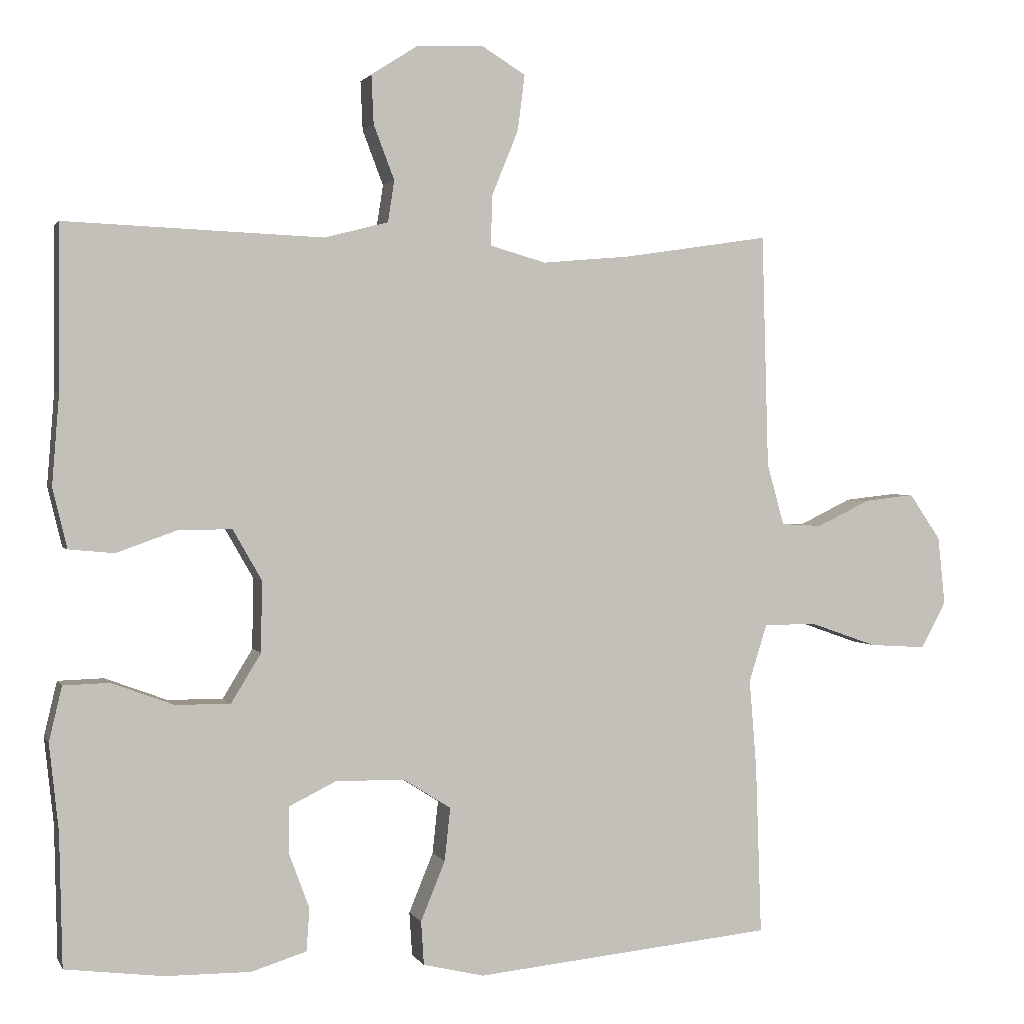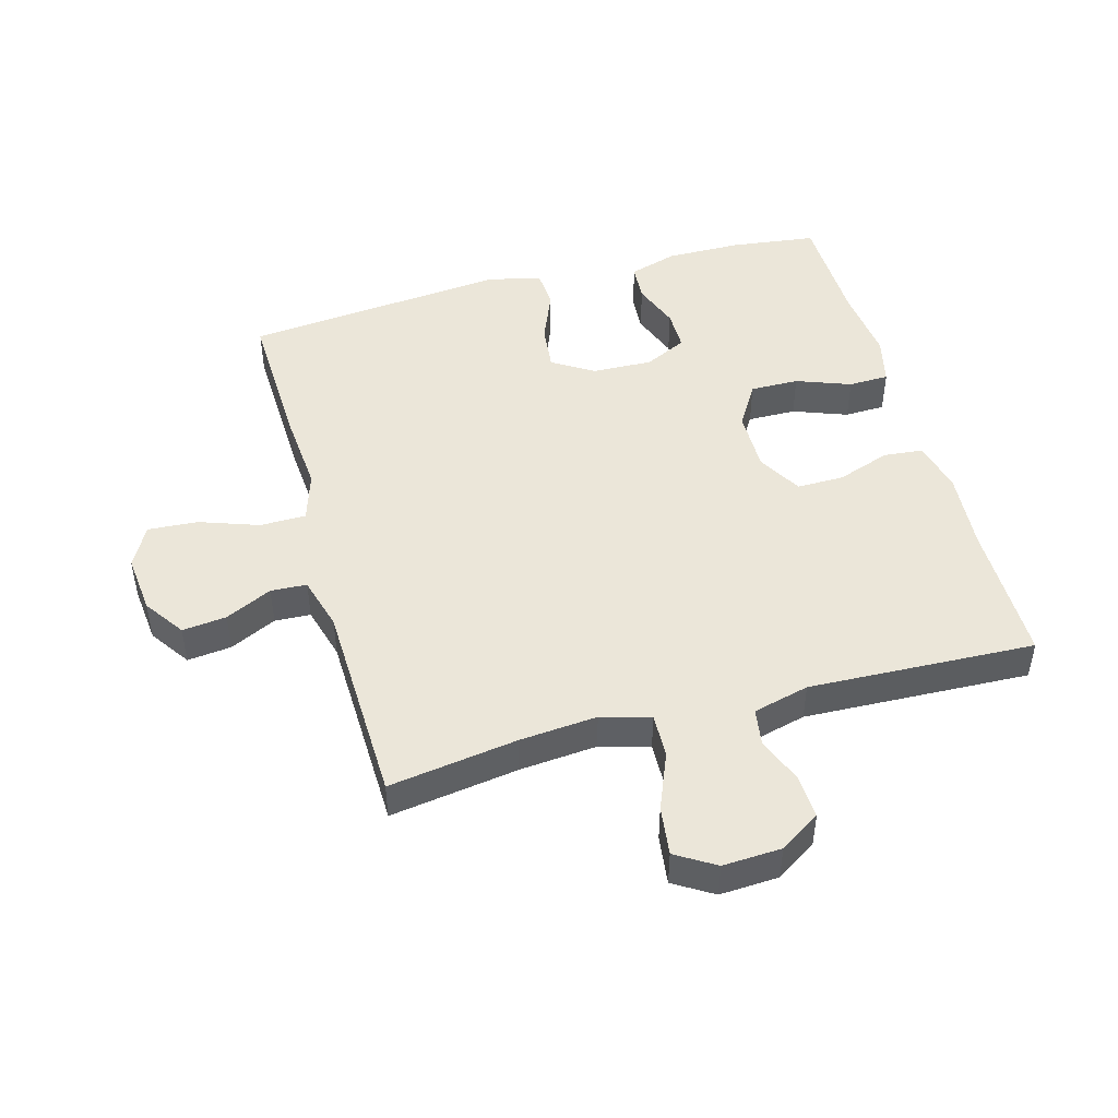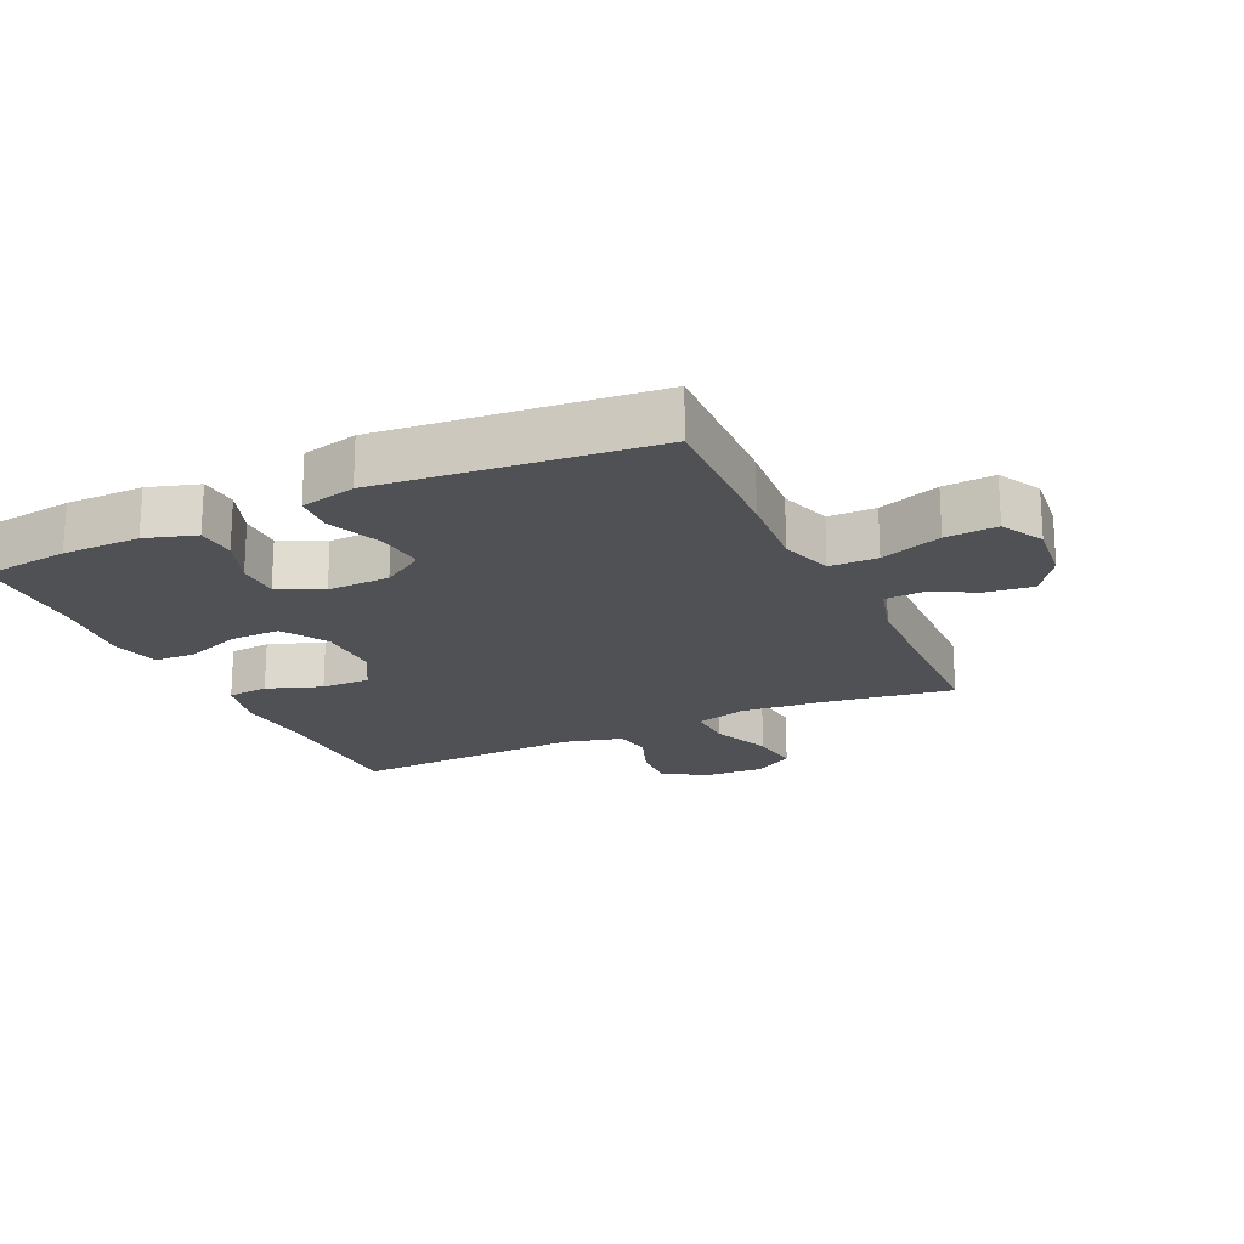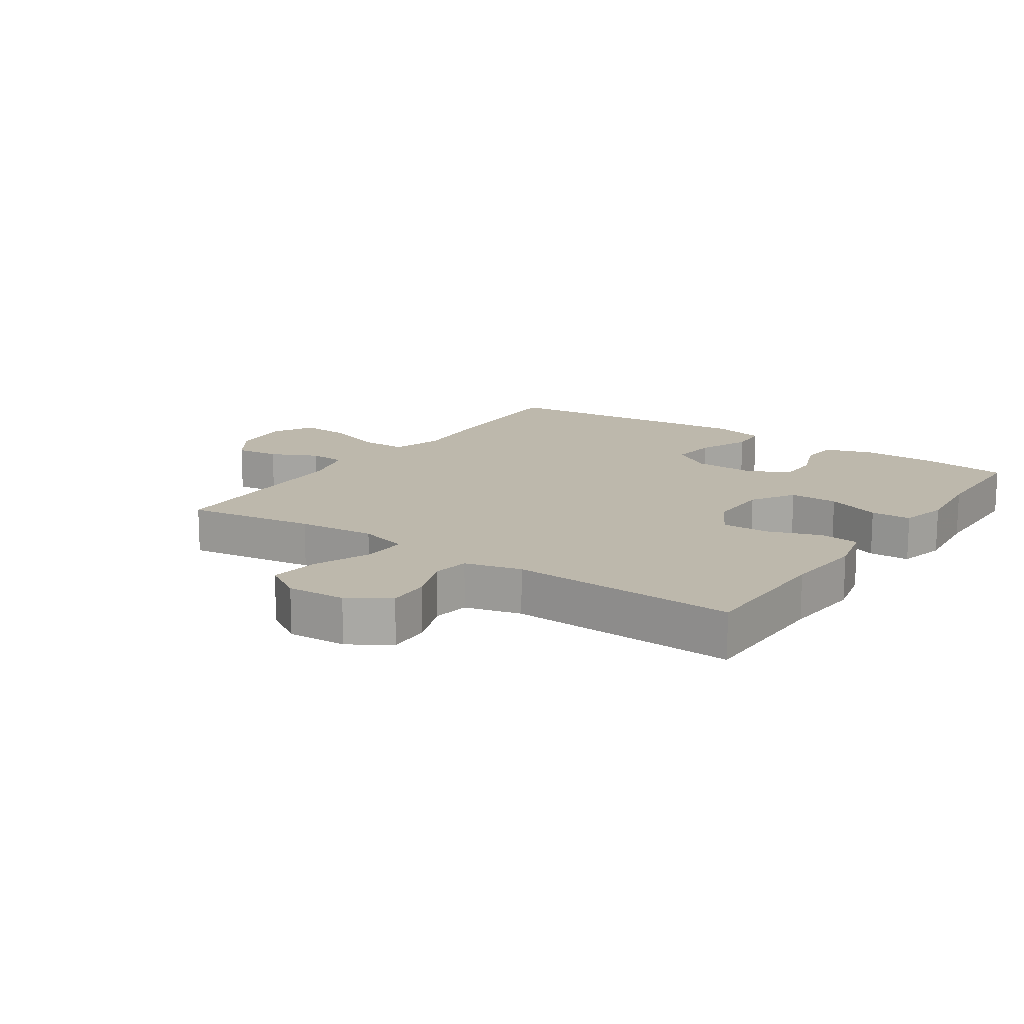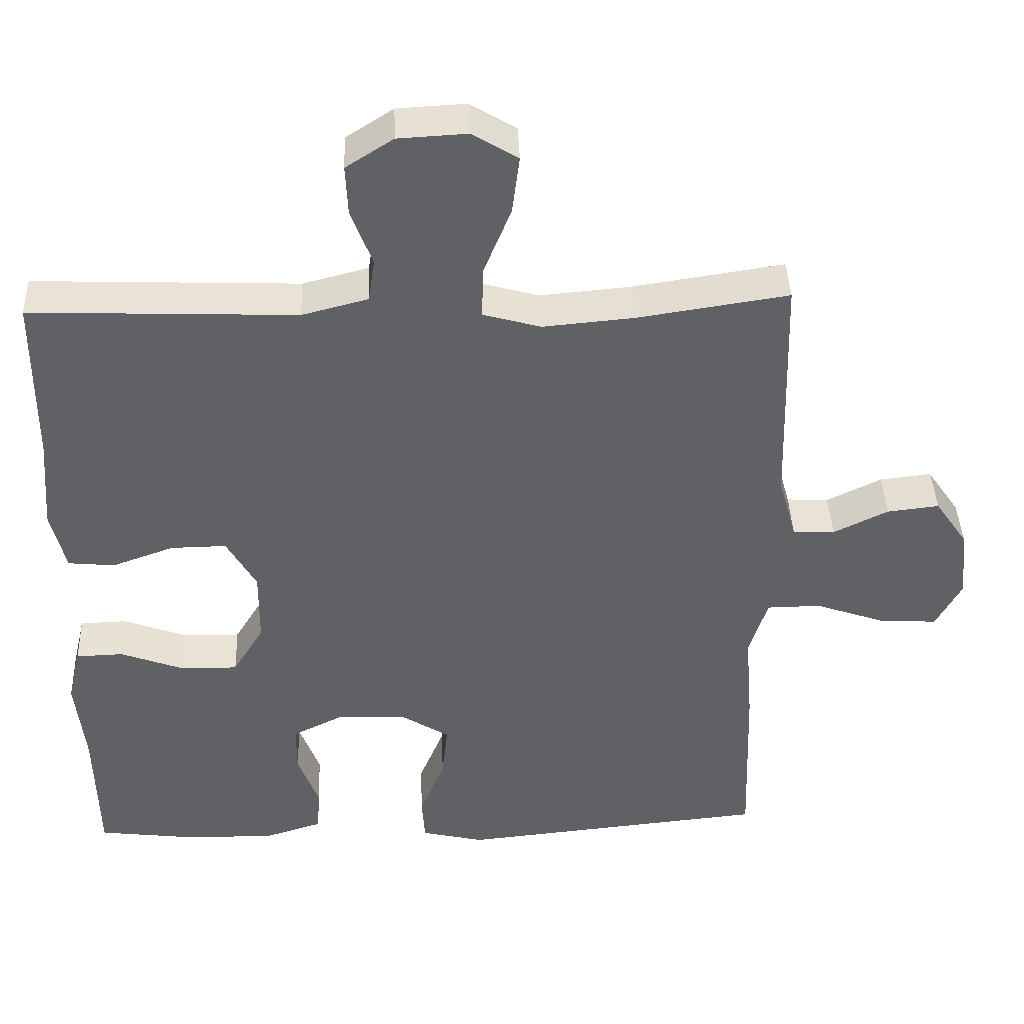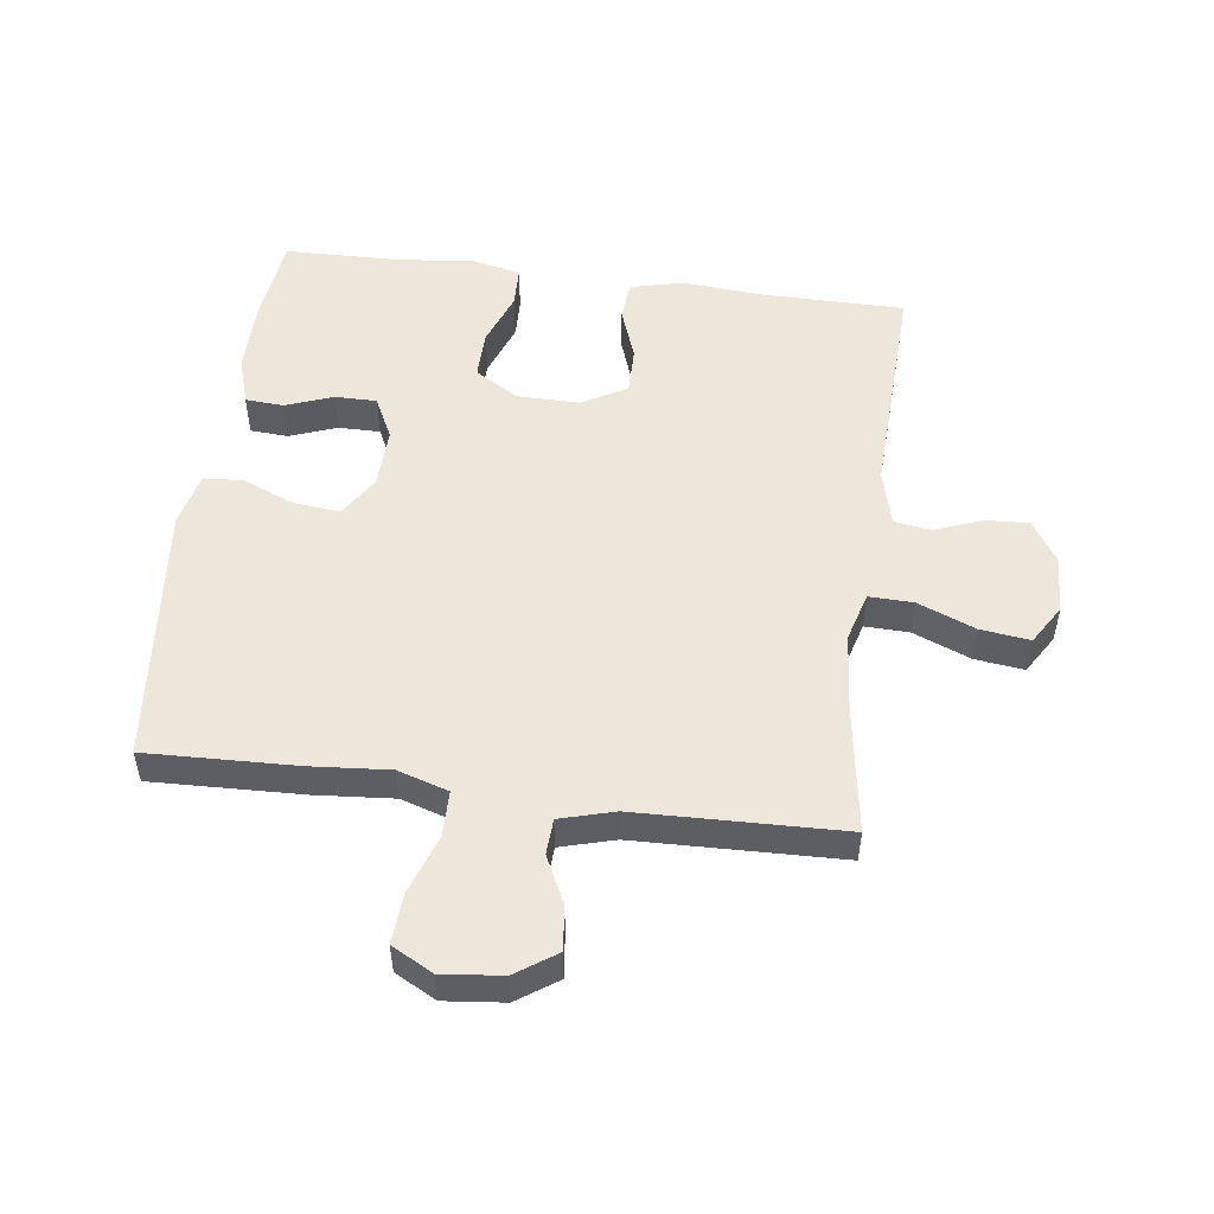
<metadata>
{"format":"obj","ext":"obj","renderer":"f3d","projection":"perspective","resolution":1024,"background":"white","views":[{"elev":1.5,"azim":164.2,"up":"+Z"},{"elev":47.1,"azim":-15.4,"up":"+Y"},{"elev":-20.0,"azim":-154.9,"up":"+Y"},{"elev":14.8,"azim":34.4,"up":"+Y"},{"elev":40.8,"azim":177.8,"up":"+Z"},{"elev":51.6,"azim":-82.5,"up":"+Y"}]}
</metadata>
<code>
v -0.5 0.07 0.5
v -0.296 0.07 0.469
v -0.173 0.07 0.458
v -0.095 0.07 0.48
v -0.097 0.07 0.55
v -0.134 0.07 0.641
v -0.144 0.07 0.719
v -0.082 0.07 0.757
v 0.011 0.07 0.752
v 0.075 0.07 0.711
v 0.072 0.07 0.643
v 0.043 0.07 0.567
v 0.052 0.07 0.509
v 0.141 0.07 0.486
v 0.5 0.07 0.5
v 0.501 0.07 0.273
v 0.511 0.07 0.146
v 0.491 0.07 0.063
v 0.428 0.07 0.057
v 0.344 0.07 0.087
v 0.269 0.07 0.088
v 0.229 0.07 0.018
v 0.23 0.07 -0.081
v 0.272 0.07 -0.15
v 0.349 0.07 -0.149
v 0.435 0.07 -0.117
v 0.499 0.07 -0.119
v 0.517 0.07 -0.195
v 0.504 0.07 -0.315
v 0.5 0.07 -0.5
v 0.364 0.07 -0.517
v 0.245 0.07 -0.518
v 0.168 0.07 -0.494
v 0.164 0.07 -0.434
v 0.192 0.07 -0.359
v 0.192 0.07 -0.293
v 0.125 0.07 -0.26
v 0.029 0.07 -0.263
v -0.036 0.07 -0.304
v -0.028 0.07 -0.378
v 0.006 0.07 -0.461
v 0.002 0.07 -0.522
v -0.083 0.07 -0.542
v -0.5 0.07 -0.5
v -0.492 0.07 -0.262
v -0.482 0.07 -0.138
v -0.507 0.07 -0.058
v -0.58 0.07 -0.057
v -0.674 0.07 -0.09
v -0.753 0.07 -0.095
v -0.788 0.07 -0.03
v -0.778 0.07 0.065
v -0.734 0.07 0.129
v -0.664 0.07 0.121
v -0.59 0.07 0.085
v -0.533 0.07 0.088
v -0.509 0.07 0.174
v -0.5 0 0.5
v -0.296 0 0.469
v -0.173 0 0.458
v -0.095 0 0.48
v -0.097 0 0.55
v -0.134 0 0.641
v -0.144 0 0.719
v -0.082 0 0.757
v 0.011 0 0.752
v 0.075 0 0.711
v 0.072 0 0.643
v 0.043 0 0.567
v 0.052 0 0.509
v 0.141 0 0.486
v 0.5 0 0.5
v 0.501 0 0.273
v 0.511 0 0.146
v 0.491 0 0.063
v 0.428 0 0.057
v 0.344 0 0.087
v 0.269 0 0.088
v 0.229 0 0.018
v 0.23 0 -0.081
v 0.272 0 -0.15
v 0.349 0 -0.149
v 0.435 0 -0.117
v 0.499 0 -0.119
v 0.517 0 -0.195
v 0.504 0 -0.315
v 0.5 0 -0.5
v 0.364 0 -0.517
v 0.245 0 -0.518
v 0.168 0 -0.494
v 0.164 0 -0.434
v 0.192 0 -0.359
v 0.192 0 -0.293
v 0.125 0 -0.26
v 0.029 0 -0.263
v -0.036 0 -0.304
v -0.028 0 -0.378
v 0.006 0 -0.461
v 0.002 0 -0.522
v -0.083 0 -0.542
v -0.5 0 -0.5
v -0.492 0 -0.262
v -0.482 0 -0.138
v -0.507 0 -0.058
v -0.58 0 -0.057
v -0.674 0 -0.09
v -0.753 0 -0.095
v -0.788 0 -0.03
v -0.778 0 0.065
v -0.734 0 0.129
v -0.664 0 0.121
v -0.59 0 0.085
v -0.533 0 0.088
v -0.509 0 0.174
f 53 54 55
f 52 53 55
f 51 52 55
f 50 51 55
f 49 50 55
f 48 49 55
f 47 48 55 56
f 46 47 56 57
f 44 45 46
f 43 44 46
f 42 43 46
f 41 42 46
f 40 41 46
f 57 1 2
f 46 57 2
f 40 46 2
f 39 40 2
f 33 34 35
f 32 33 35
f 31 32 35
f 30 31 35
f 29 30 35
f 29 35 36
f 28 29 36
f 27 28 36
f 26 27 36
f 25 26 36
f 24 25 36 37
f 18 19 20
f 17 18 20
f 16 17 20
f 16 20 21
f 15 16 21
f 14 15 21
f 13 14 21 22
f 10 11 12
f 9 10 12
f 8 9 12
f 7 8 12
f 6 7 12
f 5 6 12
f 4 5 12 13
f 13 22 23
f 4 13 23
f 3 4 23
f 2 3 23
f 39 2 23
f 38 39 23
f 23 24 37 38
f 112 111 110
f 112 110 109
f 112 109 108
f 112 108 107
f 112 107 106
f 112 106 105
f 113 112 105 104
f 114 113 104 103
f 103 102 101
f 103 101 100
f 103 100 99
f 103 99 98
f 103 98 97
f 59 58 114
f 59 114 103
f 59 103 97
f 59 97 96
f 92 91 90
f 92 90 89
f 92 89 88
f 92 88 87
f 92 87 86
f 93 92 86
f 93 86 85
f 93 85 84
f 93 84 83
f 93 83 82
f 94 93 82 81
f 77 76 75
f 77 75 74
f 77 74 73
f 78 77 73
f 78 73 72
f 78 72 71
f 79 78 71 70
f 69 68 67
f 69 67 66
f 69 66 65
f 69 65 64
f 69 64 63
f 69 63 62
f 70 69 62 61
f 80 79 70
f 80 70 61
f 80 61 60
f 80 60 59
f 80 59 96
f 80 96 95
f 95 94 81 80
f 1 58 59 2
f 2 59 60 3
f 3 60 61 4
f 4 61 62 5
f 5 62 63 6
f 6 63 64 7
f 7 64 65 8
f 8 65 66 9
f 9 66 67 10
f 10 67 68 11
f 11 68 69 12
f 12 69 70 13
f 13 70 71 14
f 14 71 72 15
f 15 72 73 16
f 16 73 74 17
f 17 74 75 18
f 18 75 76 19
f 19 76 77 20
f 20 77 78 21
f 21 78 79 22
f 22 79 80 23
f 23 80 81 24
f 24 81 82 25
f 25 82 83 26
f 26 83 84 27
f 27 84 85 28
f 28 85 86 29
f 29 86 87 30
f 30 87 88 31
f 31 88 89 32
f 32 89 90 33
f 33 90 91 34
f 34 91 92 35
f 35 92 93 36
f 36 93 94 37
f 37 94 95 38
f 38 95 96 39
f 39 96 97 40
f 40 97 98 41
f 41 98 99 42
f 42 99 100 43
f 43 100 101 44
f 44 101 102 45
f 45 102 103 46
f 46 103 104 47
f 47 104 105 48
f 48 105 106 49
f 49 106 107 50
f 50 107 108 51
f 51 108 109 52
f 52 109 110 53
f 53 110 111 54
f 54 111 112 55
f 55 112 113 56
f 56 113 114 57
f 57 114 58 1

</code>
